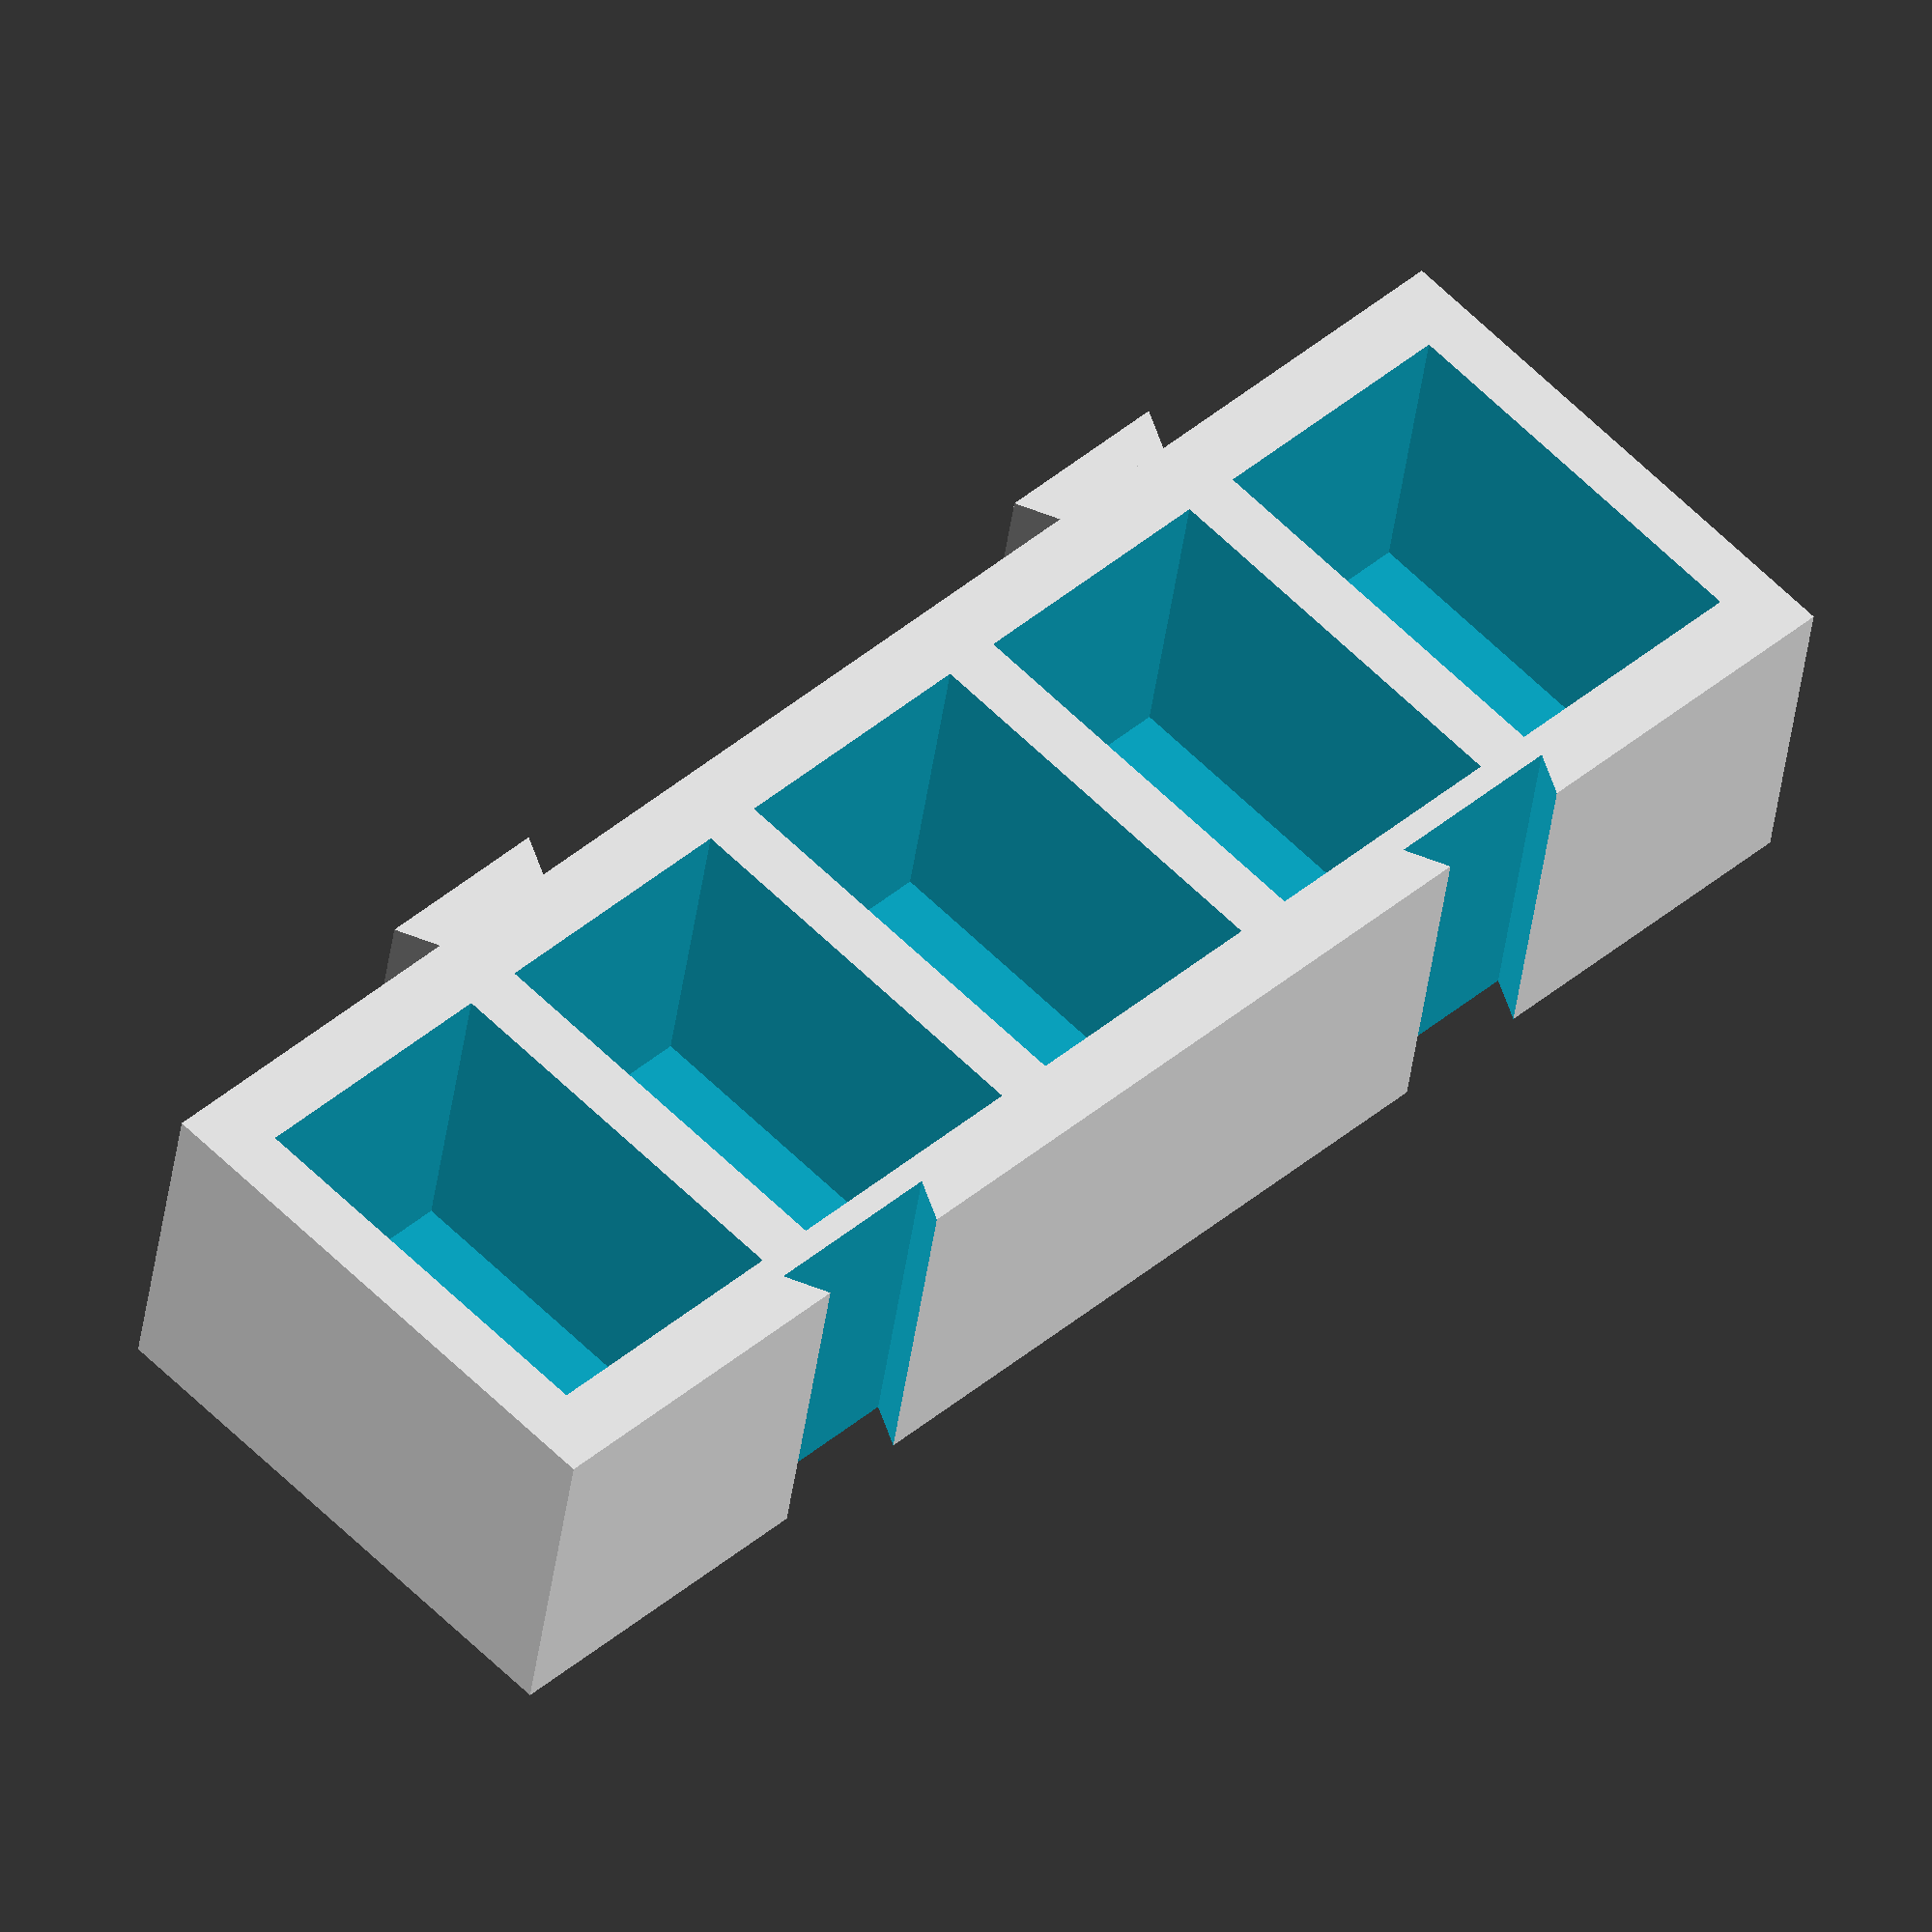
<openscad>
$fa = 0.1;
$fs = 0.1;

iota = 0.1;
//box_x = 40;
box_y = 120;
box_z = 25;
bottom = 2;

flange_x = 3;
flange_y = 10;

batt = "9V";
batt_text_y = 1;
batt_gap = 2;
batt_9v_text = "9V";
batt_9v_circle = false;
batt_9v_x = 27 + batt_gap;
batt_9v_y = 17 + batt_gap;
batt_9v_x_count = 1;
batt_aaa_text = "AAA";
batt_aaa_circle = true;
batt_aaa_x = 11 + batt_gap;
batt_aaa_x_count = 2;
batt_aa_text = "AA";
batt_aa_circle = true;
batt_aa_x = 15 + batt_gap;
batt_aa_x_count = 2;
batt_space = 2;

batt_text =
    (batt == "9V") ? batt_9v_text:
    (batt == "AAA") ? batt_aaa_text:
    (batt == "AA") ? batt_aa_text:
    0;
    
batt_circle =
    (batt == "9V") ? batt_9v_circle:
    (batt == "AAA") ? batt_aaa_circle:
    (batt == "AA") ? batt_aa_circle:
    false;
    
batt_x = 
    (batt == "9V") ? batt_9v_x:
    (batt == "AAA") ? batt_aaa_x:
    (batt == "AA") ? batt_aa_x:
    0;
    
batt_y = 
    (batt == "9V") ? batt_9v_y:
    (batt == "AAA") ? batt_aaa_x:
    (batt == "AA") ? batt_aa_x:
    0;

batt_x_count = 
    (batt == "9V") ? batt_9v_x_count:
    (batt == "AAA") ? batt_aaa_x_count:
    (batt == "AA") ? batt_aa_x_count:
    0;

box_x = ((batt_x + batt_space) * batt_x_count) + batt_space + flange_x * 2;
batt_y_count = floor((box_y - batt_space) / (batt_y + batt_space));

batt_y_space = (box_y - batt_y * batt_y_count) / (batt_y_count + 1);

module box() {
    scale([box_x, box_y, box_z])
    translate([-0.5, -0.5, 0])
    cube();
}

module name() {
  translate([0, -box_y/2, box_z / 2])
  rotate([90, 0, 0])
  linear_extrude(height = batt_text_y, center = false)
    text(batt_text, 8, halign = "center", valign = "center");
}

module batt_row() {
    n = (batt_x_count - 1) / 2;
    for (x = [-n:1:n]) {
        translate([x * (batt_x + batt_space), 0, bottom]) {
            if (batt_circle)
                cylinder(d = batt_x, h = box_z);
            
            if (!batt_circle)
                scale([batt_x, batt_y, box_z])
                    translate([-0.5, -0.5, 0])
                        cube();
        }
    }
}

module batt_cols() {
  c = batt_y_count;
  n = (c - 1) / 2;
  for (y = [-n:1:n]) {
      translate([0, y * (batt_y + batt_y_space), 0])
      batt_row();
  }
}

module flange(flange_x, flange_y, box_z) {
    x1 = flange_y / 2;
    x2 = (flange_y + flange_x) / 2;
    y = flange_x;
    z = box_z;
    
    rotate([0, 0, -90])
    polyhedron(
        points = [
            [-x1, 0, 0],    //0
            [-x1, 0, z],    //1
            [x1, 0, z],     //2
            [x1, 0, 0],     //3
            [-x2, y, 0],    //4
            [-x2, y, z],    //5
            [x2, y, 0],     //6
            [x2, y, z]      //7
        ],
        faces = [
            [0, 1, 2, 3],
            [0, 4, 5, 1],
            [3, 2, 7, 6],
            [6, 7, 5, 4],
            [0, 3, 6, 4],
            [1, 5, 7, 2],
        ]
    );
}

name();

difference() {
    union() {
        box();
        for (y = [-1:2:1]) {
          translate([box_x / 2, y * (box_y / 4), 0])
            flange(flange_x, flange_y, box_z);
        }
    }
    
    union() {
        batt_cols();
        for (y = [-1:2:1]) {
          translate([-box_x / 2 - iota, y * (box_y / 4), -iota])
            flange(flange_x + 2*iota, flange_y + 2*iota, box_z + 2*iota);
        }
    }
}
</openscad>
<views>
elev=218.8 azim=45.8 roll=186.9 proj=o view=solid
</views>
